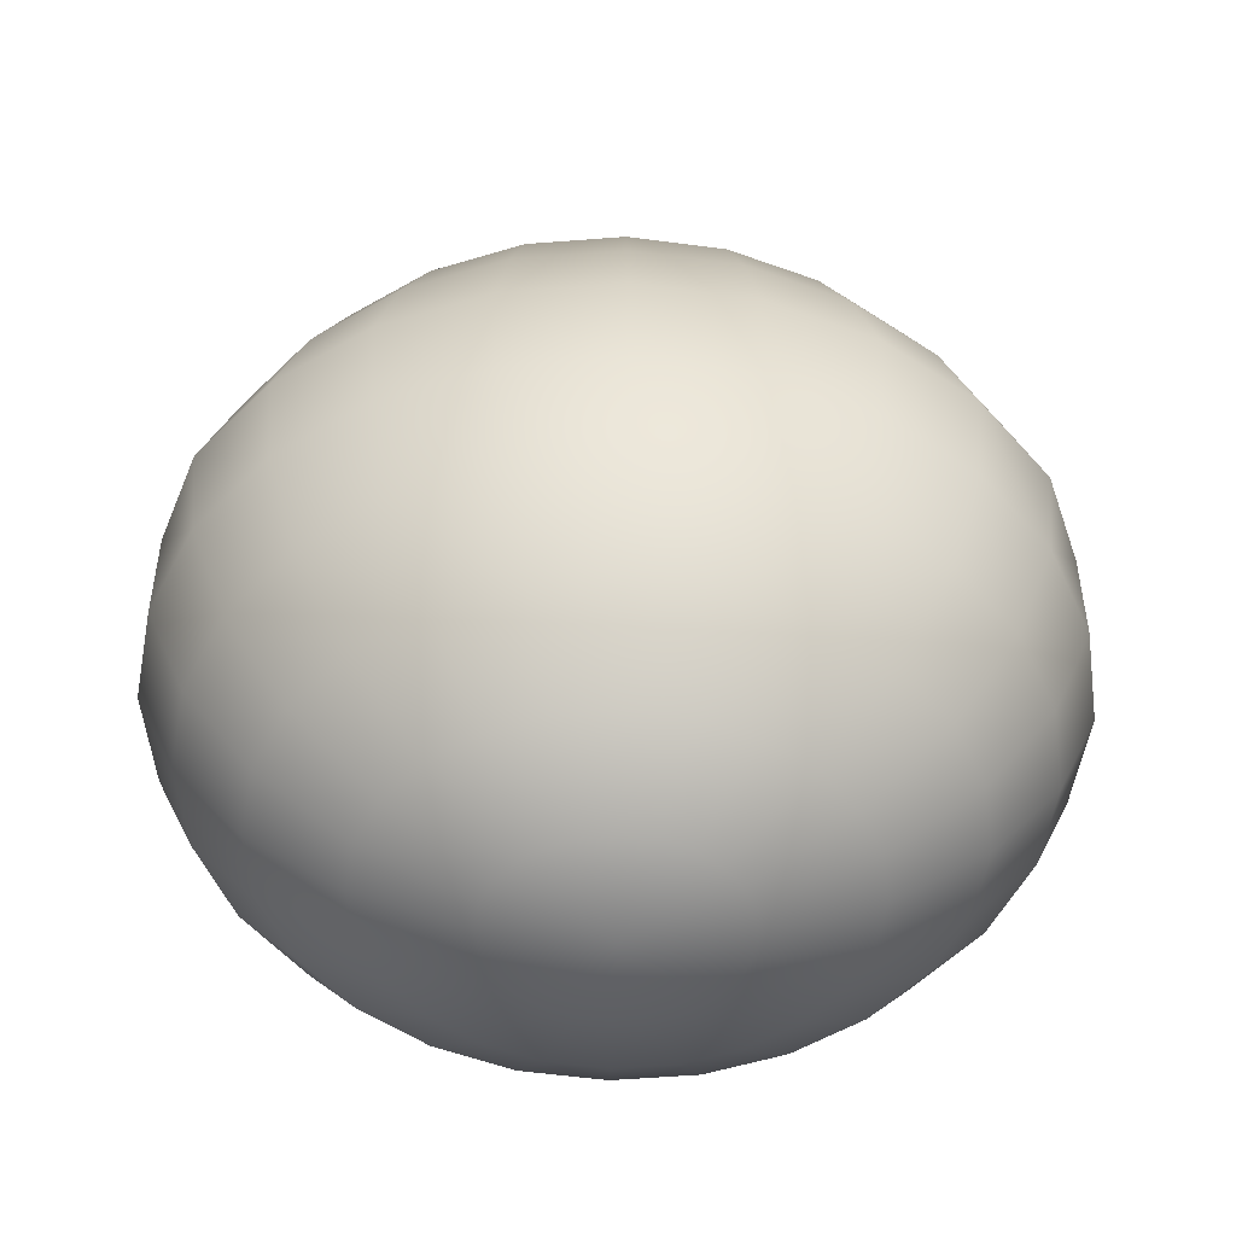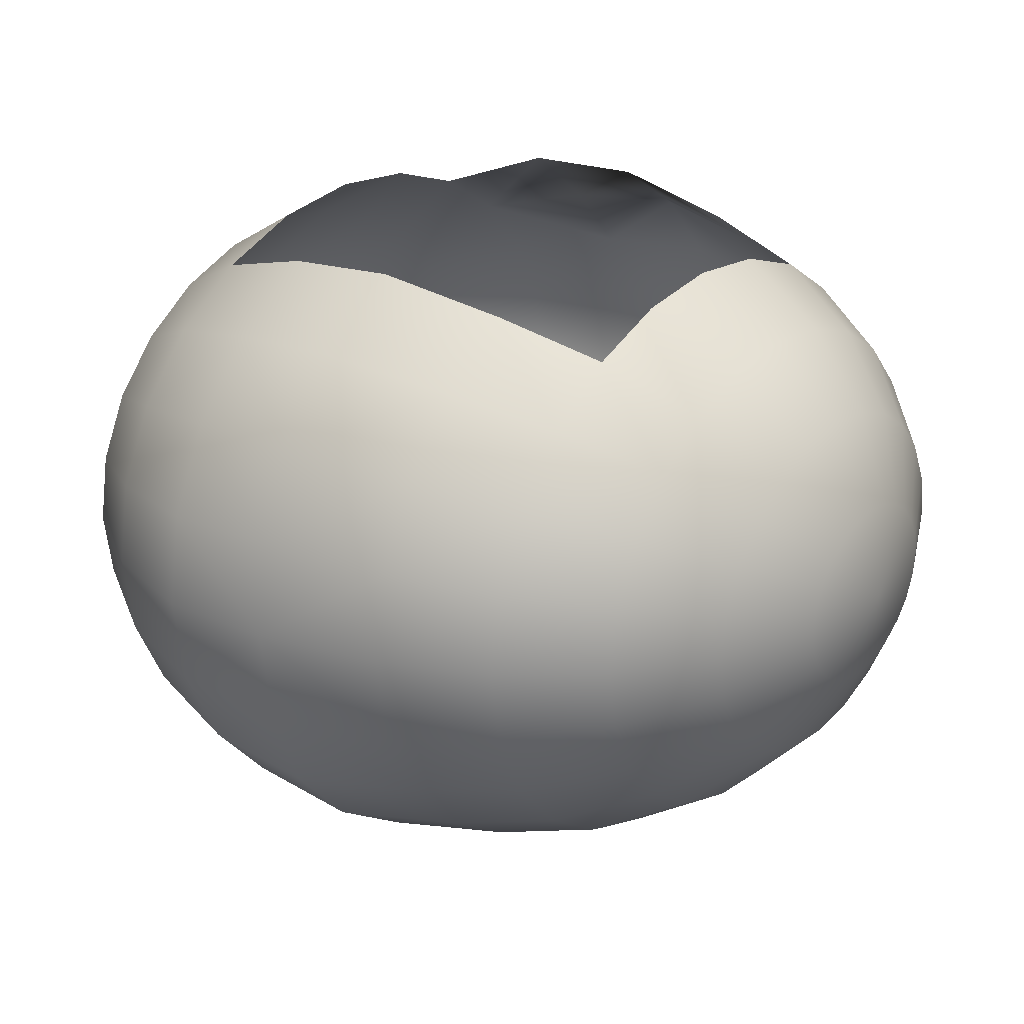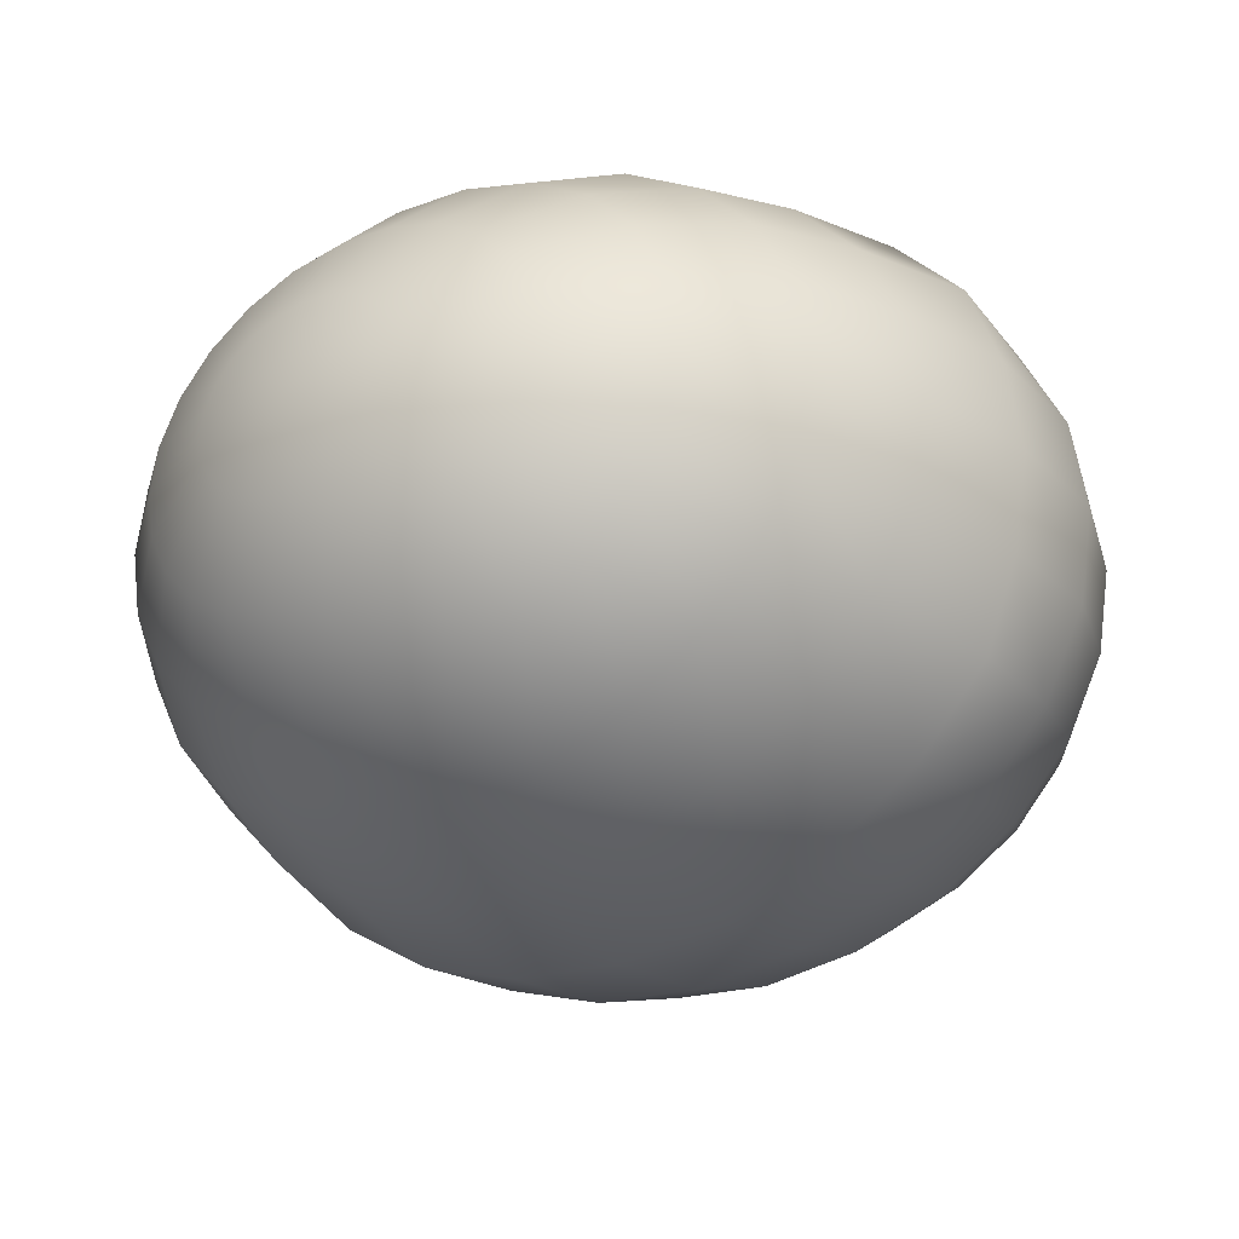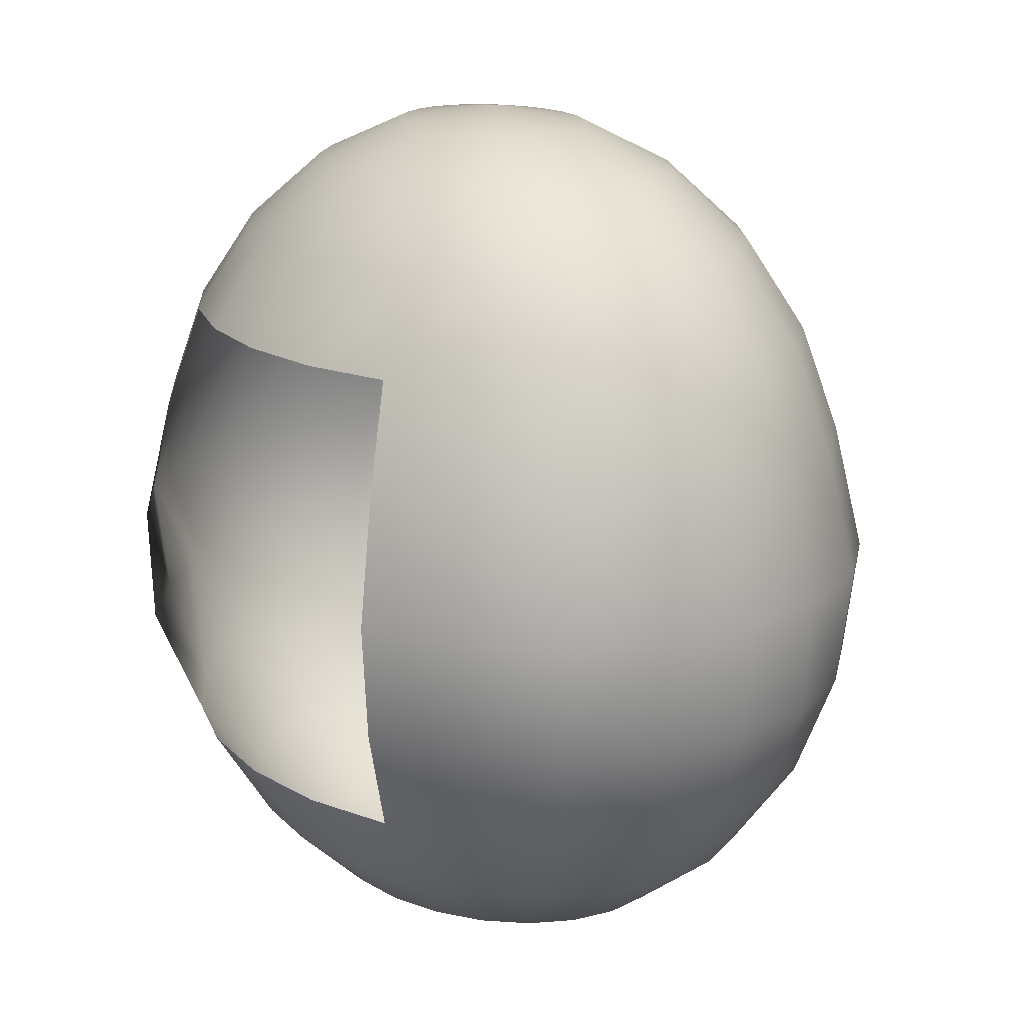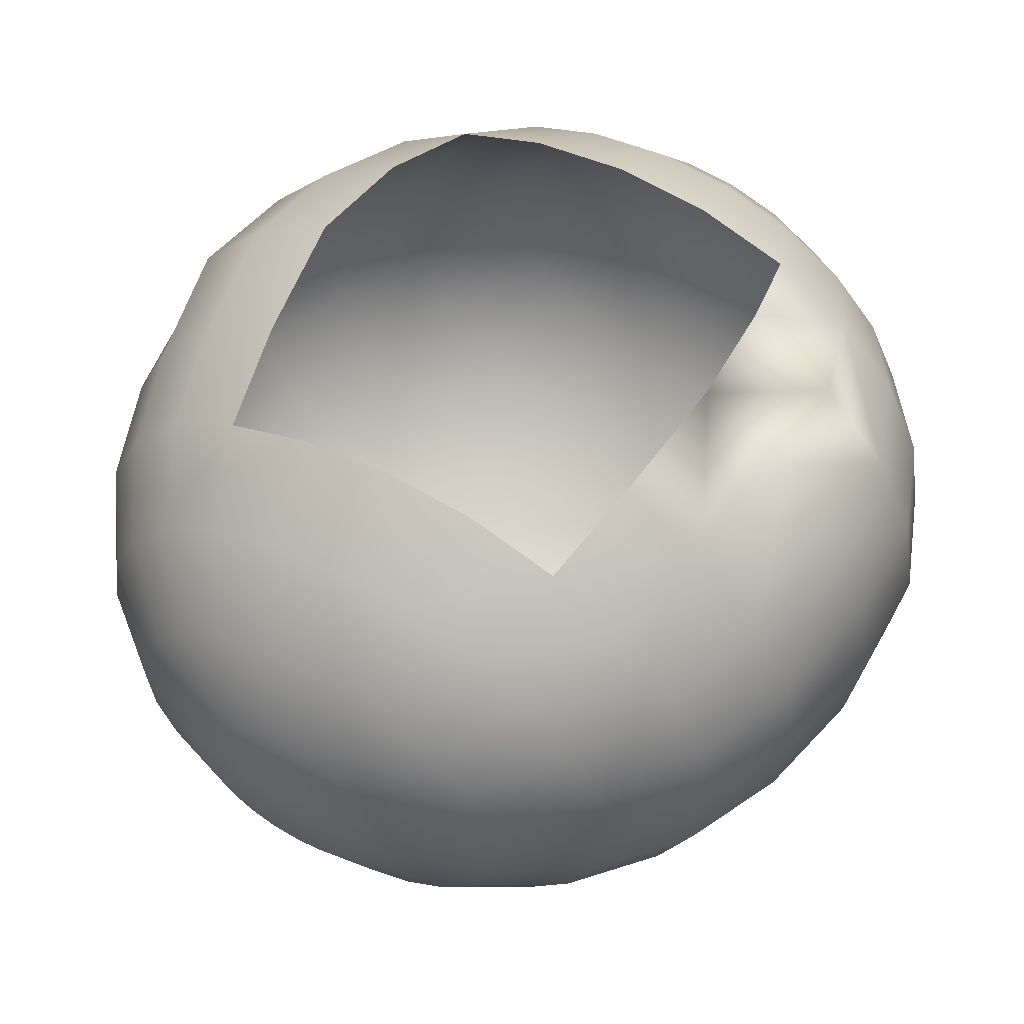
<metadata>
{"format":"obj","ext":"obj","renderer":"f3d","projection":"perspective","resolution":1024,"background":"white","views":[{"elev":-58.3,"azim":178.4,"up":"+Y"},{"elev":23.9,"azim":125.3,"up":"+Z"},{"elev":-27.6,"azim":-143.0,"up":"+Z"},{"elev":18.0,"azim":54.4,"up":"+Y"},{"elev":52.3,"azim":-149.6,"up":"+Z"}]}
</metadata>
<code>
o Sphere
v 5.335 5.394 -0.5439
v 5.108 3.927 0.5783
v 5.288 3.927 -0.5439
v 3.699 9.395 -0.5486
v 4.378 8.272 0.4136
v 4.533 8.272 -0.5486
v 2.732 0.4839 -0.5439
v 1.361 -0.08253 -0.2432
v 1.409 -0.08253 -0.5439
v 1.347 10.8 -0.5486
v -0.01035 10.98 -0.5486
v 1.301 10.8 -0.2611
v 4.74 2.559 -0.5439
v 4.578 2.559 0.4622
v 5.057 6.964 -0.5486
v 4.884 6.964 0.5246
v -0.01035 -0.2757 -0.5439
v 2.613 10.26 -0.5486
v 2.523 10.26 0.006908
v 3.736 1.385 0.2776
v 3.868 1.385 -0.5439
v 5.153 5.394 0.6178
v 3.573 9.395 0.237
v 2.639 0.4839 0.03695
v 3.924 8.272 1.31
v 4.378 6.964 1.525
v 1.219 -0.08253 0.03695
v 2.261 10.26 0.5246
v 3.349 1.385 1.043
v 4.74 5.394 1.7
v 3.202 9.395 0.9691
v 2.365 0.4839 0.5783
v 4.578 3.927 1.624
v 1.166 10.8 0.006908
v 4.104 2.559 1.4
v 3.202 8.272 2.08
v 0.9935 -0.08253 0.2776
v 0.9497 10.8 0.237
v 3.736 3.927 2.522
v 3.349 2.559 2.205
v 3.573 6.964 2.383
v 1.844 10.26 0.9691
v 2.732 1.385 1.7
v 3.868 5.394 2.63
v 2.613 9.395 1.598
v 1.929 0.4839 1.043
v 2.523 6.964 3.042
v 2.732 5.394 3.343
v 1.301 10.26 1.31
v 1.844 9.395 2.08
v 1.361 0.4839 1.4
v 2.639 3.927 3.211
v 2.261 8.272 2.671
v 0.6995 -0.08253 0.4622
v 0.6685 10.8 0.4136
v 2.365 2.559 2.823
v 1.929 1.385 2.205
v 0.3571 -0.08253 0.5783
v 0.3411 10.8 0.5246
v 0.6685 10.26 1.525
v 0.9935 1.385 2.522
v 0.9497 9.395 2.383
v 0.6995 0.4839 1.624
v 1.166 8.272 3.042
v -0.01035 8.272 3.169
v -0.01035 0.4839 1.7
v -0.01035 -0.08253 0.6178
v -0.01035 10.8 0.5624
v -0.01035 10.26 1.598
v 1.219 2.559 3.211
v -0.01035 1.385 2.63
v -0.01035 9.395 2.487
v -0.9704 9.395 2.383
v -1.014 1.385 2.522
v -0.7202 0.4839 1.624
v -1.186 8.272 3.042
v -0.3778 -0.08253 0.5783
v -0.3618 10.8 0.5246
v -0.6892 10.26 1.525
v -0.01035 2.559 3.343
v -0.7202 -0.08253 0.4622
v -0.6892 10.8 0.4136
v -1.322 10.26 1.31
v -1.24 2.559 3.211
v -1.95 1.385 2.205
v -1.865 9.395 2.08
v -1.382 0.4839 1.4
v -2.282 8.272 2.671
v -3.223 8.272 2.08
v -1.014 -0.08253 0.2776
v -0.9704 10.8 0.237
v -2.386 2.559 2.823
v -3.757 3.927 2.522
v -3.369 2.559 2.205
v -3.593 6.964 2.383
v -2.544 6.964 3.042
v -1.865 10.26 0.9691
v -2.753 1.385 1.7
v -2.753 5.394 3.343
v -3.889 5.394 2.63
v -2.633 9.395 1.598
v -1.95 0.4839 1.043
v -4.124 2.559 1.4
v -3.369 1.385 1.043
v -4.399 6.964 1.525
v -4.761 5.394 1.7
v -2.282 10.26 0.5246
v -3.223 9.395 0.9691
v -2.386 0.4839 0.5783
v -4.599 3.927 1.624
v -3.945 8.272 1.31
v -1.24 -0.08253 0.03695
v -1.186 10.8 0.006908
v -1.322 10.8 -0.2611
v -4.599 2.559 0.4622
v -4.905 6.964 0.5246
v -1.382 -0.08253 -0.2432
v -2.544 10.26 0.006908
v -3.757 1.385 0.2776
v -5.174 5.394 0.6178
v -3.593 9.395 0.237
v -2.66 0.4839 0.03695
v -5.128 3.927 0.5783
v -4.399 8.272 0.4136
v -2.753 0.4839 -0.5439
v -5.309 3.927 -0.5439
v -4.554 8.272 -0.5486
v -1.43 -0.08253 -0.5439
v -1.368 10.8 -0.5486
v -4.761 2.559 -0.5439
v -5.078 6.964 -0.5486
v -2.633 10.26 -0.5486
v -3.889 1.385 -0.5439
v -5.356 5.394 -0.5439
v -3.72 9.395 -0.5486
v -1.322 10.8 -0.8362
v -2.544 10.26 -1.104
v -4.599 2.559 -1.55
v -3.757 1.385 -1.365
v -4.905 6.964 -1.622
v -5.174 5.394 -1.706
v -3.593 9.395 -1.334
v -2.66 0.4839 -1.125
v -5.128 3.927 -1.666
v -4.399 8.272 -1.511
v -1.382 -0.08253 -0.8446
v -1.24 -0.08253 -1.125
v -1.186 10.8 -1.104
v -4.124 2.559 -2.488
v -4.399 6.964 -2.622
v -2.282 10.26 -1.622
v -3.369 1.385 -2.131
v -4.761 5.394 -2.788
v -3.223 9.395 -2.066
v -2.386 0.4839 -1.666
v -4.599 3.927 -2.712
v -3.945 8.272 -2.408
v -2.633 9.395 -2.695
v -1.95 0.4839 -2.131
v -3.889 5.394 -3.718
v -3.757 3.927 -3.61
v -3.223 8.272 -3.177
v -1.014 -0.08253 -1.365
v -0.9704 10.8 -1.334
v -3.369 2.559 -3.293
v -3.593 6.964 -3.481
v -1.865 10.26 -2.066
v -2.753 1.385 -2.788
v -0.7202 -0.08253 -1.55
v -1.322 10.26 -2.408
v -1.95 1.385 -3.293
v -2.753 5.394 -4.431
v -1.865 9.395 -3.177
v -1.382 0.4839 -2.488
v -2.66 3.927 -4.299
v -2.282 8.272 -3.768
v -0.6892 10.8 -1.511
v -2.386 2.559 -3.91
v -2.544 6.964 -4.14
v -1.186 8.272 -4.14
v -0.7202 0.4839 -2.712
v -0.3778 -0.08253 -1.666
v -0.3618 10.8 -1.622
v -1.382 3.927 -4.732
v -1.24 2.559 -4.299
v -1.322 6.964 -4.554
v -0.6892 10.26 -2.622
v -1.014 1.385 -3.61
v -1.43 5.394 -4.88
v -0.9704 9.395 -3.481
v -0.01035 10.26 -2.695
v -0.01035 9.395 -3.584
v -0.01035 0.4839 -2.788
v -0.01035 3.927 -4.88
v -0.01035 8.272 -4.266
v -0.01035 -0.08253 -1.706
v -0.01035 10.8 -1.66
v -0.01035 2.559 -4.431
v -0.01035 6.964 -4.695
v -0.01035 1.385 -3.718
v -0.01035 5.394 -5.033
v 1.301 6.964 -4.554
v 0.3571 -0.08253 -1.666
v 0.6685 10.26 -2.622
v 0.9935 1.385 -3.61
v 1.409 5.394 -4.88
v 0.9497 9.395 -3.481
v 0.6995 0.4839 -2.712
v 1.361 3.927 -4.732
v 1.166 8.272 -4.14
v 0.3411 10.8 -1.622
v 1.219 2.559 -4.299
v 2.261 8.272 -3.768
v 1.361 0.4839 -2.488
v 0.6995 -0.08253 -1.55
v 0.6685 10.8 -1.511
v 2.639 3.927 -4.299
v 2.365 2.559 -3.91
v 2.523 6.964 -4.14
v 1.301 10.26 -2.408
v 1.929 1.385 -3.293
v 2.732 5.394 -4.431
v 1.844 9.395 -3.177
v 3.868 5.394 -3.718
v 2.613 9.395 -2.695
v 1.929 0.4839 -2.131
v 3.736 3.927 -3.61
v 3.202 8.272 -3.177
v 0.9935 -0.08253 -1.365
v 0.9497 10.8 -1.334
v 3.349 2.559 -3.293
v 3.573 6.964 -3.481
v 1.844 10.26 -2.066
v 2.732 1.385 -2.788
v 4.378 6.964 -2.622
v 1.219 -0.08253 -1.125
v 2.261 10.26 -1.622
v 4.104 2.559 -2.488
v 3.349 1.385 -2.131
v 4.74 5.394 -2.788
v 3.202 9.395 -2.066
v 2.365 0.4839 -1.666
v 4.578 3.927 -2.712
v 3.924 8.272 -2.408
v 1.166 10.8 -1.104
v 5.153 5.394 -1.706
v 5.108 3.927 -1.666
v 4.378 8.272 -1.511
v 2.639 0.4839 -1.125
v 1.361 -0.08253 -0.8446
v 1.301 10.8 -0.8362
v 4.578 2.559 -1.55
v 4.884 6.964 -1.622
v 2.523 10.26 -1.104
v 3.736 1.385 -1.365
v 3.573 9.395 -1.334
v -2.683 3.925 3.322
f 1 2 3
f 4 5 6
f 7 8 9
f 10 11 12
f 13 2 14
f 15 5 16
f 17 9 8
f 18 12 19
f 13 20 21
f 1 16 22
f 4 19 23
f 21 24 7
f 16 25 26
f 17 8 27
f 12 28 19
f 14 29 20
f 22 26 30
f 19 31 23
f 20 32 24
f 22 33 2
f 23 25 5
f 8 32 27
f 12 11 34
f 14 33 35
f 31 36 25
f 32 37 27
f 34 11 38
f 35 39 40
f 25 41 26
f 17 27 37
f 34 42 28
f 29 40 43
f 30 41 44
f 28 45 31
f 29 46 32
f 30 39 33
f 44 47 48
f 45 49 50
f 43 51 46
f 44 52 39
f 45 53 36
f 46 54 37
f 38 11 55
f 40 52 56
f 36 47 41
f 17 37 54
f 42 55 49
f 40 57 43
f 17 54 58
f 49 59 60
f 56 61 57
f 49 62 50
f 51 61 63
f 50 64 53
f 54 63 58
f 55 11 59
f 62 65 64
f 58 66 67
f 59 11 68
f 17 58 67
f 60 68 69
f 70 71 61
f 60 72 62
f 63 71 66
f 69 73 72
f 66 74 75
f 72 76 65
f 67 75 77
f 68 11 78
f 17 67 77
f 69 78 79
f 80 74 71
f 17 77 81
f 79 82 83
f 84 85 74
f 79 86 73
f 74 87 75
f 73 88 76
f 77 87 81
f 78 11 82
f 86 89 88
f 87 90 81
f 82 11 91
f 94 92 257
f 88 95 96
f 17 81 90
f 83 91 97
f 92 98 85
f 99 95 100
f 86 97 101
f 85 102 87
f 98 103 104
f 100 105 106
f 101 107 108
f 98 109 102
f 100 110 93
f 101 111 89
f 90 109 112
f 91 11 113
f 94 110 103
f 89 105 95
f 17 90 112
f 97 113 107
f 113 11 114
f 110 115 103
f 111 116 105
f 17 112 117
f 107 114 118
f 104 115 119
f 106 116 120
f 108 118 121
f 104 122 109
f 106 123 110
f 108 124 111
f 112 122 117
f 119 125 122
f 120 126 123
f 121 127 124
f 122 128 117
f 114 11 129
f 123 130 115
f 124 131 116
f 17 117 128
f 118 129 132
f 119 130 133
f 120 131 134
f 121 132 135
f 132 136 137
f 133 138 139
f 134 140 141
f 135 137 142
f 133 143 125
f 134 144 126
f 135 145 127
f 125 146 128
f 129 11 136
f 126 138 130
f 127 140 131
f 17 128 146
f 143 147 146
f 136 11 148
f 144 149 138
f 145 150 140
f 17 146 147
f 137 148 151
f 139 149 152
f 141 150 153
f 142 151 154
f 139 155 143
f 141 156 144
f 142 157 145
f 151 158 154
f 152 159 155
f 156 160 161
f 154 162 157
f 147 159 163
f 148 11 164
f 149 161 165
f 150 162 166
f 17 147 163
f 151 164 167
f 152 165 168
f 150 160 153
f 17 163 169
f 164 170 167
f 165 171 168
f 166 172 160
f 167 173 158
f 168 174 159
f 161 172 175
f 158 176 162
f 163 174 169
f 164 11 177
f 165 175 178
f 162 179 166
f 173 180 176
f 169 181 182
f 177 11 183
f 178 184 185
f 176 186 179
f 17 169 182
f 170 183 187
f 178 188 171
f 179 189 172
f 170 190 173
f 171 181 174
f 172 184 175
f 190 191 192
f 188 193 181
f 189 194 184
f 190 195 180
f 182 193 196
f 183 11 197
f 185 194 198
f 180 199 186
f 17 182 196
f 183 191 187
f 185 200 188
f 186 201 189
f 195 202 199
f 17 196 203
f 197 204 191
f 198 205 200
f 199 206 201
f 191 207 192
f 200 208 193
f 201 209 194
f 192 210 195
f 196 208 203
f 197 11 211
f 198 209 212
f 207 213 210
f 203 214 215
f 211 11 216
f 212 217 218
f 210 219 202
f 17 203 215
f 211 220 204
f 205 218 221
f 202 222 206
f 204 223 207
f 205 214 208
f 206 217 209
f 219 224 222
f 220 225 223
f 221 226 214
f 217 224 227
f 223 228 213
f 215 226 229
f 216 11 230
f 218 227 231
f 213 232 219
f 17 215 229
f 216 233 220
f 221 231 234
f 228 235 232
f 17 229 236
f 230 237 233
f 234 238 239
f 232 240 224
f 233 241 225
f 234 242 226
f 227 240 243
f 225 244 228
f 229 242 236
f 230 11 245
f 231 243 238
f 243 246 247
f 241 248 244
f 236 249 250
f 245 11 251
f 238 247 252
f 244 253 235
f 17 236 250
f 245 254 237
f 239 252 255
f 235 246 240
f 237 256 241
f 239 249 242
f 253 1 246
f 256 18 4
f 255 7 249
f 247 1 3
f 256 6 248
f 249 9 250
f 251 11 10
f 247 13 252
f 248 15 253
f 17 250 9
f 254 10 18
f 255 13 21
f 1 22 2
f 4 23 5
f 7 24 8
f 13 3 2
f 15 6 5
f 18 10 12
f 13 14 20
f 1 15 16
f 4 18 19
f 21 20 24
f 16 5 25
f 12 34 28
f 14 35 29
f 22 16 26
f 19 28 31
f 20 29 32
f 22 30 33
f 23 31 25
f 8 24 32
f 14 2 33
f 31 45 36
f 32 46 37
f 35 33 39
f 25 36 41
f 34 38 42
f 29 35 40
f 30 26 41
f 28 42 45
f 29 43 46
f 30 44 39
f 44 41 47
f 45 42 49
f 43 57 51
f 44 48 52
f 45 50 53
f 46 51 54
f 40 39 52
f 36 53 47
f 42 38 55
f 40 56 57
f 49 55 59
f 56 70 61
f 49 60 62
f 51 57 61
f 50 62 64
f 54 51 63
f 62 72 65
f 58 63 66
f 60 59 68
f 70 80 71
f 60 69 72
f 63 61 71
f 69 79 73
f 66 71 74
f 72 73 76
f 67 66 75
f 69 68 78
f 80 84 74
f 79 78 82
f 84 92 85
f 79 83 86
f 74 85 87
f 73 86 88
f 77 75 87
f 86 101 89
f 87 102 90
f 88 89 95
f 83 82 91
f 92 94 98
f 99 96 95
f 86 83 97
f 85 98 102
f 98 94 103
f 100 95 105
f 101 97 107
f 98 104 109
f 100 106 110
f 101 108 111
f 90 102 109
f 94 93 110
f 89 111 105
f 97 91 113
f 110 123 115
f 111 124 116
f 107 113 114
f 104 103 115
f 106 105 116
f 108 107 118
f 104 119 122
f 106 120 123
f 108 121 124
f 112 109 122
f 119 133 125
f 120 134 126
f 121 135 127
f 122 125 128
f 123 126 130
f 124 127 131
f 118 114 129
f 119 115 130
f 120 116 131
f 121 118 132
f 132 129 136
f 133 130 138
f 134 131 140
f 135 132 137
f 133 139 143
f 134 141 144
f 135 142 145
f 125 143 146
f 126 144 138
f 127 145 140
f 143 155 147
f 144 156 149
f 145 157 150
f 137 136 148
f 139 138 149
f 141 140 150
f 142 137 151
f 139 152 155
f 141 153 156
f 142 154 157
f 151 167 158
f 152 168 159
f 156 153 160
f 154 158 162
f 147 155 159
f 149 156 161
f 150 157 162
f 151 148 164
f 152 149 165
f 150 166 160
f 164 177 170
f 165 178 171
f 166 179 172
f 167 170 173
f 168 171 174
f 161 160 172
f 158 173 176
f 163 159 174
f 165 161 175
f 162 176 179
f 173 190 180
f 169 174 181
f 178 175 184
f 176 180 186
f 170 177 183
f 178 185 188
f 179 186 189
f 170 187 190
f 171 188 181
f 172 189 184
f 190 187 191
f 188 200 193
f 189 201 194
f 190 192 195
f 182 181 193
f 185 184 194
f 180 195 199
f 183 197 191
f 185 198 200
f 186 199 201
f 195 210 202
f 197 211 204
f 198 212 205
f 199 202 206
f 191 204 207
f 200 205 208
f 201 206 209
f 192 207 210
f 196 193 208
f 198 194 209
f 207 223 213
f 203 208 214
f 212 209 217
f 210 213 219
f 211 216 220
f 205 212 218
f 202 219 222
f 204 220 223
f 205 221 214
f 206 222 217
f 219 232 224
f 220 233 225
f 221 234 226
f 217 222 224
f 223 225 228
f 215 214 226
f 218 217 227
f 213 228 232
f 216 230 233
f 221 218 231
f 228 244 235
f 230 245 237
f 234 231 238
f 232 235 240
f 233 237 241
f 234 239 242
f 227 224 240
f 225 241 244
f 229 226 242
f 231 227 243
f 243 240 246
f 241 256 248
f 236 242 249
f 238 243 247
f 244 248 253
f 245 251 254
f 239 238 252
f 235 253 246
f 237 254 256
f 239 255 249
f 253 15 1
f 256 254 18
f 255 21 7
f 247 246 1
f 256 4 6
f 249 7 9
f 247 3 13
f 248 6 15
f 254 251 10
f 255 252 13
f 100 93 99
f 99 93 257
f 257 93 94

</code>
